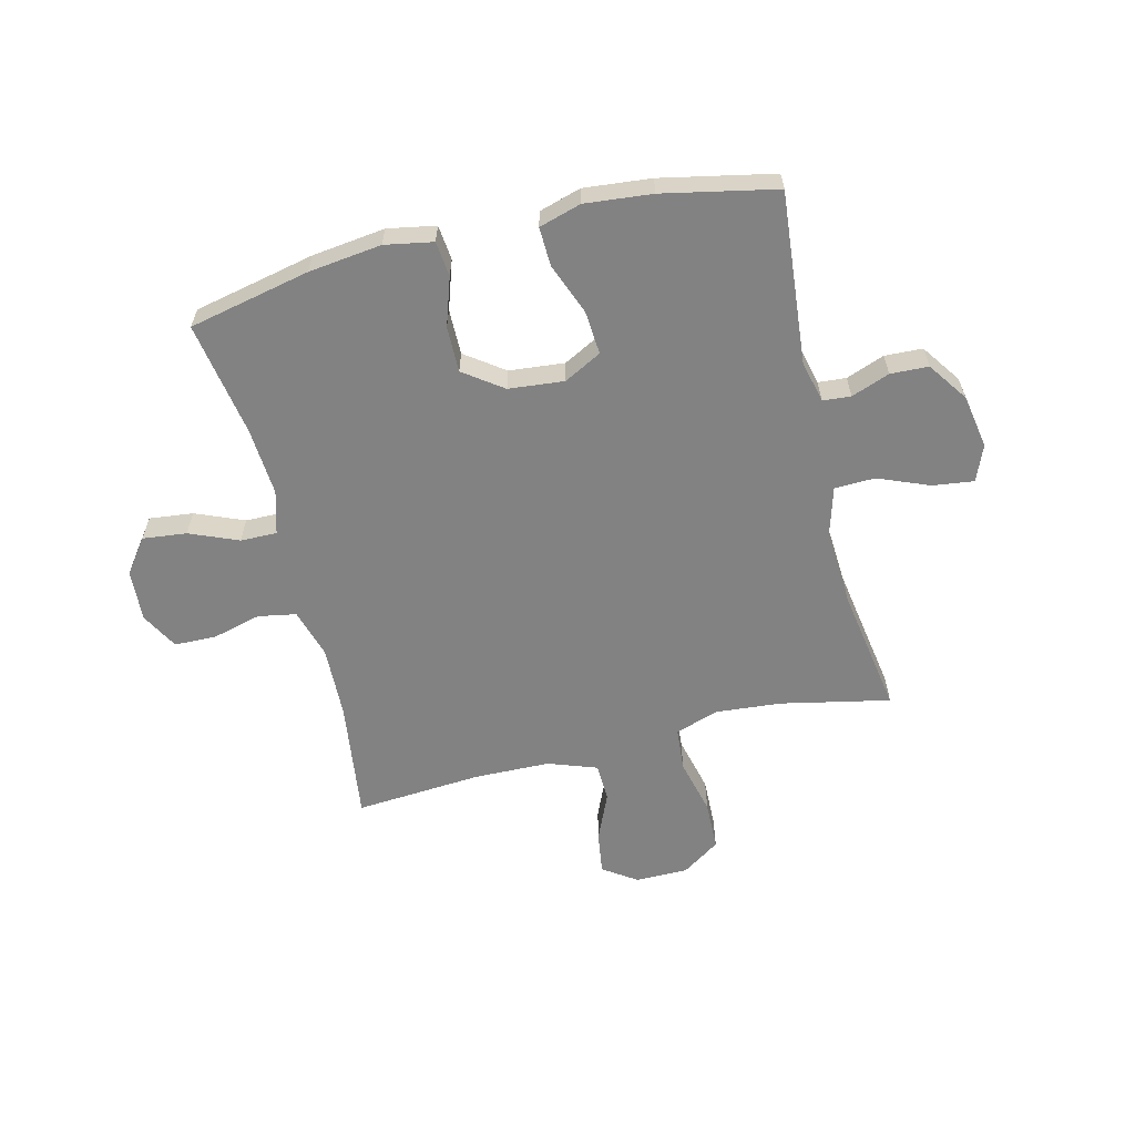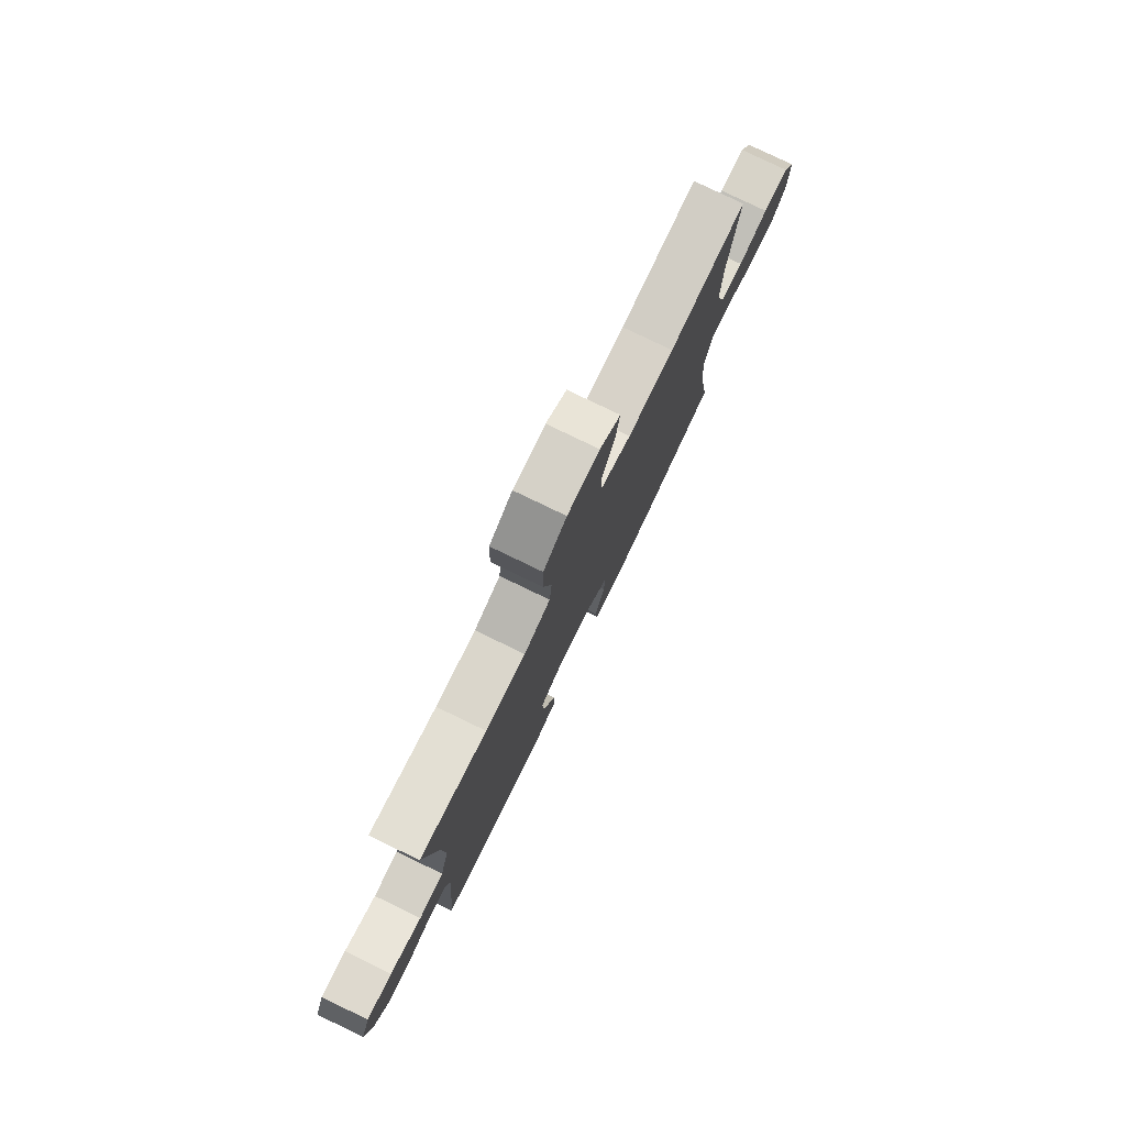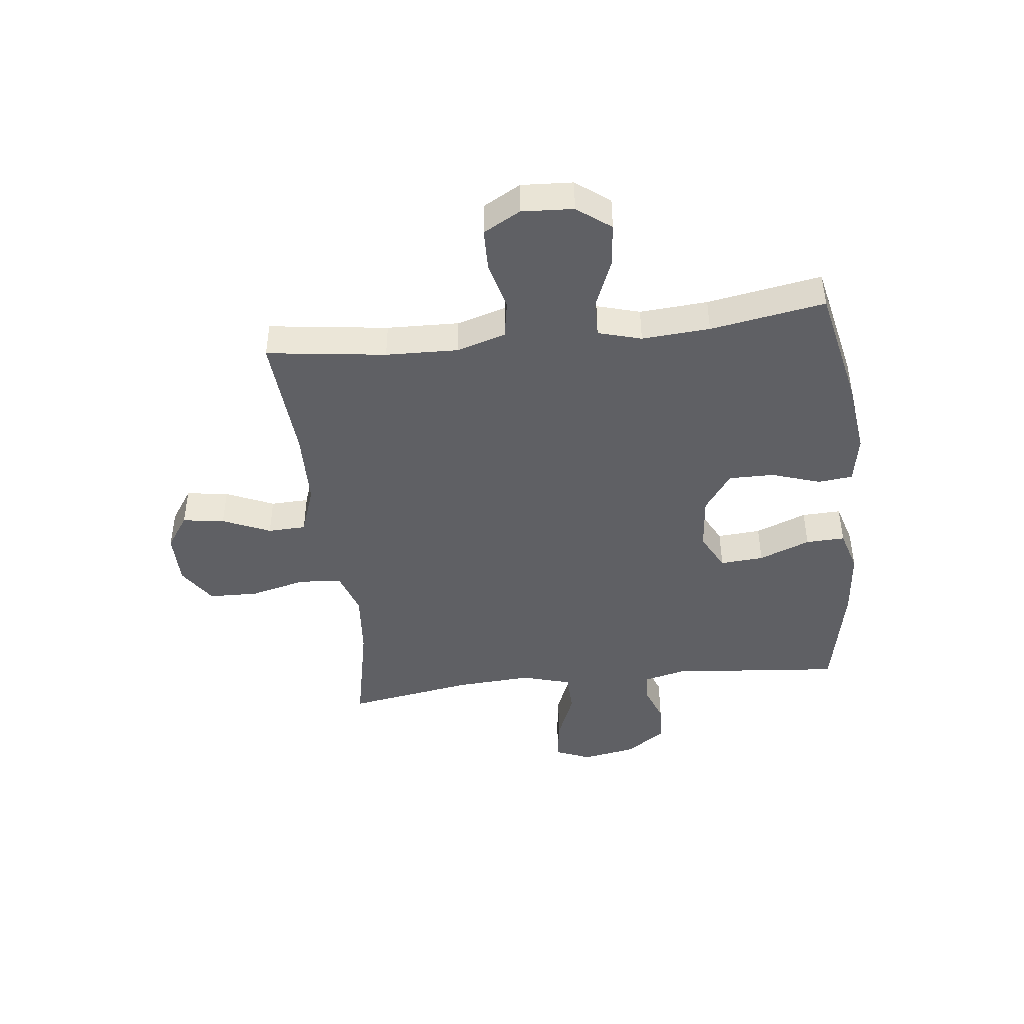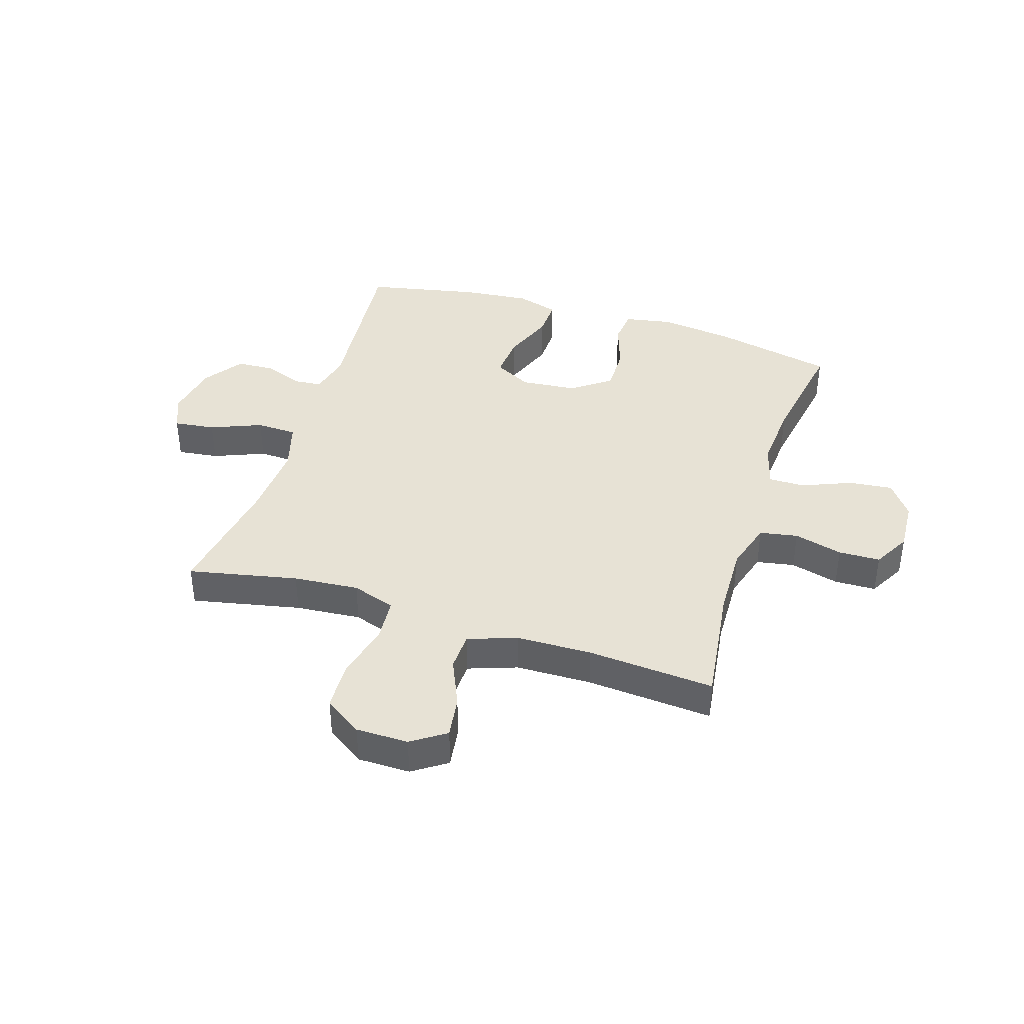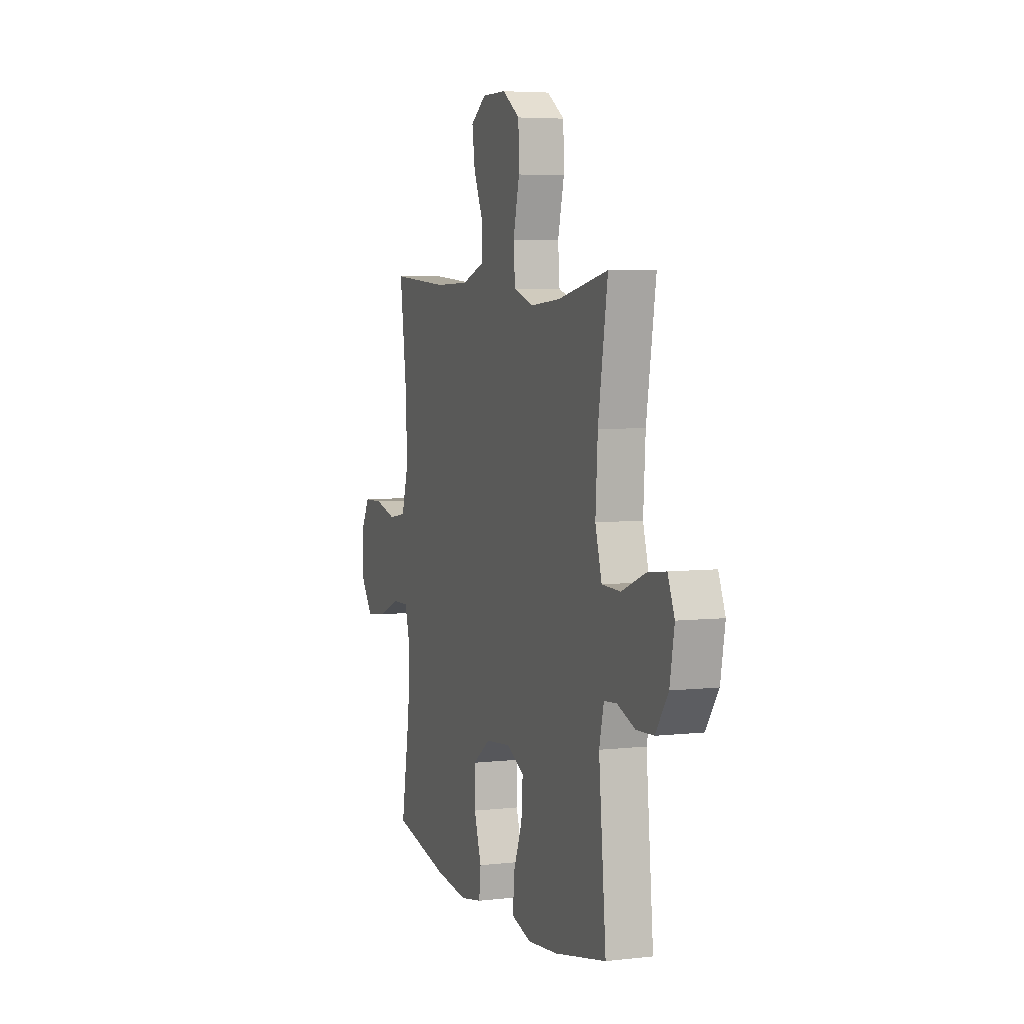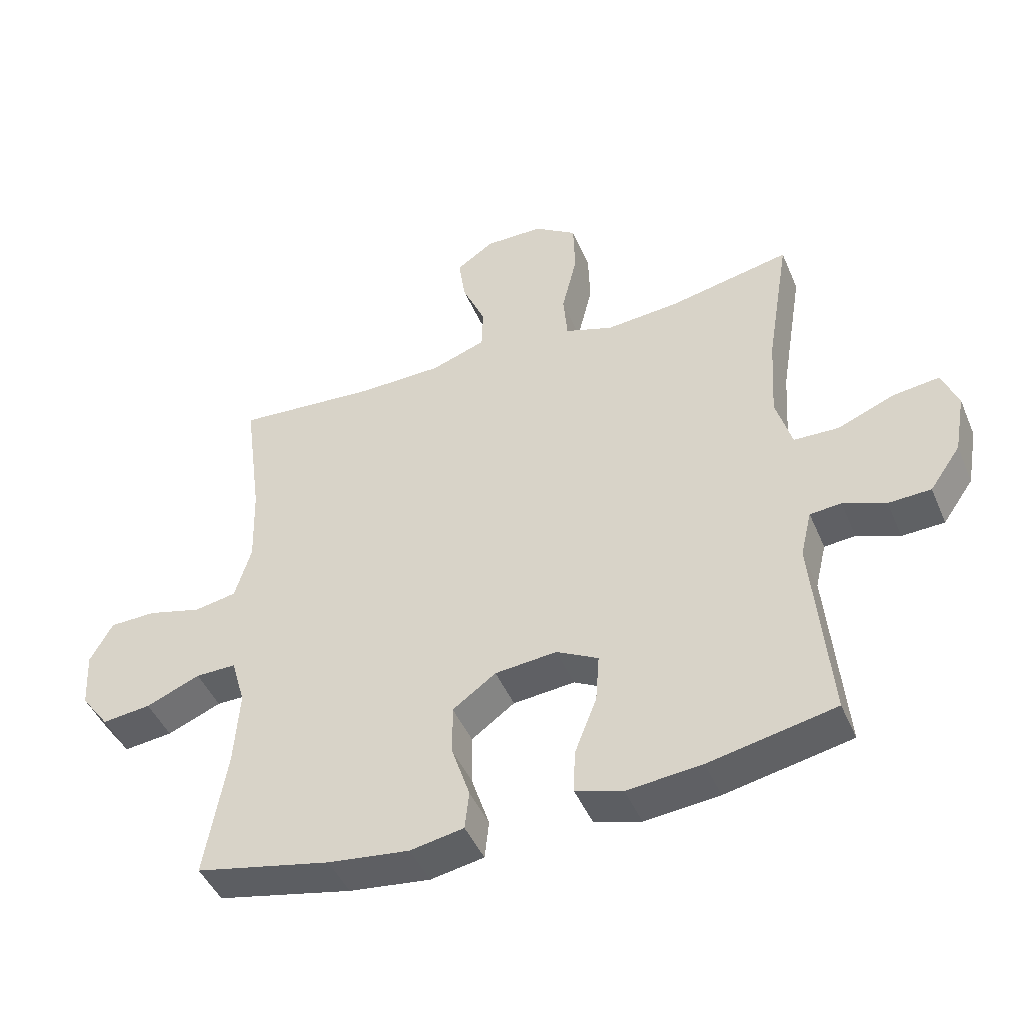
<metadata>
{"format":"obj","ext":"obj","renderer":"f3d","projection":"perspective","resolution":1024,"background":"white","views":[{"elev":-60.8,"azim":-166.2,"up":"+Y"},{"elev":78.7,"azim":-64.2,"up":"+Z"},{"elev":-44.6,"azim":96.6,"up":"+Y"},{"elev":40.2,"azim":17.6,"up":"+Y"},{"elev":5.1,"azim":-109.7,"up":"+Z"},{"elev":-45.4,"azim":-157.8,"up":"+Z"}]}
</metadata>
<code>
o path470_path470.001
v -0.4668 0.0375 0.2493
v -0.4582 0.0375 0.1134
v -0.4838 0.0375 0.02579
v -0.5562 0.0375 0.02353
v -0.648 0.0375 0.06059
v -0.7216 0.0375 0.07011
v -0.7477 0.0375 0.006459
v -0.7301 0.0375 -0.09098
v -0.6807 0.0375 -0.1616
v -0.6126 0.0375 -0.1646
v -0.5439 0.0375 -0.1388
v -0.4939 0.0375 -0.1429
v -0.4759 0.0375 -0.2177
v -0.5041 0.0375 -0.5246
v -0.3012 0.0375 -0.5665
v -0.1812 0.0375 -0.5783
v -0.1057 0.0375 -0.5561
v -0.108 0.0375 -0.4862
v -0.1439 0.0375 -0.3944
v -0.1496 0.0375 -0.3164
v -0.08238 0.0375 -0.2811
v 0.01692 0.0375 -0.2907
v 0.08659 0.0375 -0.3407
v 0.08575 0.0375 -0.4223
v 0.057 0.0375 -0.5095
v 0.06378 0.0375 -0.5717
v 0.1499 0.0375 -0.5876
v 0.2804 0.0375 -0.5713
v 0.4978 0.0375 -0.5246
v 0.4629 0.0375 -0.3192
v 0.4543 0.0375 -0.1972
v 0.4764 0.0375 -0.1198
v 0.5417 0.0375 -0.1206
v 0.6287 0.0375 -0.1566
v 0.7075 0.0375 -0.1654
v 0.7528 0.0375 -0.1047
v 0.758 0.0375 -0.01234
v 0.7215 0.0375 0.05393
v 0.6468 0.0375 0.05579
v 0.5598 0.0375 0.03312
v 0.4917 0.0375 0.04539
v 0.4654 0.0375 0.1333
v 0.4694 0.0375 0.2629
v 0.4978 0.0375 0.4771
v 0.2707 0.0375 0.4603
v 0.1353 0.0375 0.4632
v 0.04777 0.0375 0.4941
v 0.04537 0.0375 0.5624
v 0.08264 0.0375 0.648
v 0.09354 0.0375 0.7232
v 0.03287 0.0375 0.7643
v -0.06107 0.0375 0.7638
v -0.1291 0.0375 0.7179
v -0.1316 0.0375 0.6297
v -0.1071 0.0375 0.529
v -0.1135 0.0375 0.4524
v -0.191 0.0375 0.4262
v -0.3085 0.0375 0.4362
v -0.5041 0.0375 0.4771
v -0.4668 -0.0375 0.2493
v -0.4582 -0.0375 0.1134
v -0.4838 -0.0375 0.02579
v -0.5562 -0.0375 0.02353
v -0.648 -0.0375 0.06059
v -0.7216 -0.0375 0.07011
v -0.7477 -0.0375 0.006459
v -0.7301 -0.0375 -0.09098
v -0.6807 -0.0375 -0.1616
v -0.6126 -0.0375 -0.1646
v -0.5439 -0.0375 -0.1388
v -0.4939 -0.0375 -0.1429
v -0.4759 -0.0375 -0.2177
v -0.5041 -0.0375 -0.5246
v -0.3012 -0.0375 -0.5665
v -0.1812 -0.0375 -0.5783
v -0.1057 -0.0375 -0.5561
v -0.108 -0.0375 -0.4862
v -0.1439 -0.0375 -0.3944
v -0.1496 -0.0375 -0.3164
v -0.08238 -0.0375 -0.2811
v 0.01692 -0.0375 -0.2907
v 0.08659 -0.0375 -0.3407
v 0.08575 -0.0375 -0.4223
v 0.057 -0.0375 -0.5095
v 0.06378 -0.0375 -0.5717
v 0.1499 -0.0375 -0.5876
v 0.2804 -0.0375 -0.5713
v 0.4978 -0.0375 -0.5246
v 0.4629 -0.0375 -0.3192
v 0.4543 -0.0375 -0.1972
v 0.4764 -0.0375 -0.1198
v 0.5417 -0.0375 -0.1206
v 0.6287 -0.0375 -0.1566
v 0.7075 -0.0375 -0.1654
v 0.7528 -0.0375 -0.1047
v 0.758 -0.0375 -0.01234
v 0.7215 -0.0375 0.05393
v 0.6468 -0.0375 0.05579
v 0.5598 -0.0375 0.03312
v 0.4917 -0.0375 0.04539
v 0.4654 -0.0375 0.1333
v 0.4694 -0.0375 0.2629
v 0.4978 -0.0375 0.4771
v 0.2707 -0.0375 0.4603
v 0.1353 -0.0375 0.4632
v 0.04777 -0.0375 0.4941
v 0.04537 -0.0375 0.5624
v 0.08264 -0.0375 0.648
v 0.09354 -0.0375 0.7232
v 0.03287 -0.0375 0.7643
v -0.06107 -0.0375 0.7638
v -0.1291 -0.0375 0.7179
v -0.1316 -0.0375 0.6297
v -0.1071 -0.0375 0.529
v -0.1135 -0.0375 0.4524
v -0.191 -0.0375 0.4262
v -0.3085 -0.0375 0.4362
v -0.5041 -0.0375 0.4771
v 0.06378 0.0375 -0.5717
v 0.06378 0.0375 -0.5717
v 0.1499 0.0375 -0.5876
v 0.2804 0.0375 -0.5713
v -0.3012 0.0375 -0.5665
v -0.1812 0.0375 -0.5783
v -0.1057 0.0375 -0.5561
v -0.1057 0.0375 -0.5561
v 0.057 0.0375 -0.5095
v -0.108 0.0375 -0.4862
v -0.5041 0.0375 -0.5246
v -0.5041 0.0375 -0.5246
v 0.4978 0.0375 -0.5246
v 0.4978 0.0375 -0.5246
v 0.08575 0.0375 -0.4223
v -0.1439 0.0375 -0.3944
v 0.4629 0.0375 -0.3192
v 0.08659 0.0375 -0.3407
v -0.1496 0.0375 -0.3164
v -0.1496 0.0375 -0.3164
v 0.01692 0.0375 -0.2907
v -0.4759 0.0375 -0.2177
v 0.4543 0.0375 -0.1972
v -0.08238 0.0375 -0.2811
v -0.4939 0.0375 -0.1429
v -0.4939 0.0375 -0.1429
v 0.4764 0.0375 -0.1198
v 0.4764 0.0375 -0.1198
v 0.6287 0.0375 -0.1566
v 0.7075 0.0375 -0.1654
v 0.7528 0.0375 -0.1047
v -0.6807 0.0375 -0.1616
v -0.6126 0.0375 -0.1646
v -0.5439 0.0375 -0.1388
v -0.7301 0.0375 -0.09098
v 0.5417 0.0375 -0.1206
v 0.758 0.0375 -0.01234
v -0.7477 0.0375 0.006459
v 0.7215 0.0375 0.05393
v -0.7216 0.0375 0.07011
v -0.7216 0.0375 0.07011
v -0.648 0.0375 0.06059
v -0.5562 0.0375 0.02353
v -0.4838 0.0375 0.02579
v -0.4838 0.0375 0.02579
v -0.4582 0.0375 0.1134
v 0.5598 0.0375 0.03312
v 0.4917 0.0375 0.04539
v 0.4917 0.0375 0.04539
v 0.6468 0.0375 0.05579
v 0.4654 0.0375 0.1333
v -0.4668 0.0375 0.2493
v 0.4694 0.0375 0.2629
v -0.191 0.0375 0.4262
v -0.3085 0.0375 0.4362
v -0.1135 0.0375 0.4524
v -0.1135 0.0375 0.4524
v -0.5041 0.0375 0.4771
v -0.5041 0.0375 0.4771
v 0.4978 0.0375 0.4771
v 0.4978 0.0375 0.4771
v 0.2707 0.0375 0.4603
v -0.1071 0.0375 0.529
v 0.1353 0.0375 0.4632
v 0.04777 0.0375 0.4941
v 0.04777 0.0375 0.4941
v 0.04537 0.0375 0.5624
v -0.1316 0.0375 0.6297
v 0.08264 0.0375 0.648
v -0.1291 0.0375 0.7179
v 0.09354 0.0375 0.7232
v 0.09354 0.0375 0.7232
v -0.06107 0.0375 0.7638
v 0.03287 0.0375 0.7643
v 0.06378 -0.0375 -0.5717
v 0.06378 -0.0375 -0.5717
v 0.1499 -0.0375 -0.5876
v 0.2804 -0.0375 -0.5713
v -0.3012 -0.0375 -0.5665
v -0.1812 -0.0375 -0.5783
v -0.1057 -0.0375 -0.5561
v -0.1057 -0.0375 -0.5561
v 0.057 -0.0375 -0.5095
v -0.108 -0.0375 -0.4862
v -0.5041 -0.0375 -0.5246
v -0.5041 -0.0375 -0.5246
v 0.4978 -0.0375 -0.5246
v 0.4978 -0.0375 -0.5246
v 0.08575 -0.0375 -0.4223
v -0.1439 -0.0375 -0.3944
v 0.4629 -0.0375 -0.3192
v 0.08659 -0.0375 -0.3407
v -0.1496 -0.0375 -0.3164
v -0.1496 -0.0375 -0.3164
v 0.01692 -0.0375 -0.2907
v -0.4759 -0.0375 -0.2177
v 0.4543 -0.0375 -0.1972
v -0.08238 -0.0375 -0.2811
v -0.4939 -0.0375 -0.1429
v -0.4939 -0.0375 -0.1429
v 0.4764 -0.0375 -0.1198
v 0.4764 -0.0375 -0.1198
v 0.6287 -0.0375 -0.1566
v 0.7075 -0.0375 -0.1654
v 0.7528 -0.0375 -0.1047
v -0.6807 -0.0375 -0.1616
v -0.6126 -0.0375 -0.1646
v -0.5439 -0.0375 -0.1388
v -0.7301 -0.0375 -0.09098
v 0.5417 -0.0375 -0.1206
v 0.758 -0.0375 -0.01234
v -0.7477 -0.0375 0.006459
v 0.7215 -0.0375 0.05393
v -0.7216 -0.0375 0.07011
v -0.7216 -0.0375 0.07011
v -0.648 -0.0375 0.06059
v -0.5562 -0.0375 0.02353
v -0.4838 -0.0375 0.02579
v -0.4838 -0.0375 0.02579
v -0.4582 -0.0375 0.1134
v 0.5598 -0.0375 0.03312
v 0.4917 -0.0375 0.04539
v 0.4917 -0.0375 0.04539
v 0.6468 -0.0375 0.05579
v 0.4654 -0.0375 0.1333
v -0.4668 -0.0375 0.2493
v 0.4694 -0.0375 0.2629
v -0.191 -0.0375 0.4262
v -0.3085 -0.0375 0.4362
v -0.1135 -0.0375 0.4524
v -0.1135 -0.0375 0.4524
v -0.5041 -0.0375 0.4771
v -0.5041 -0.0375 0.4771
v 0.4978 -0.0375 0.4771
v 0.4978 -0.0375 0.4771
v 0.2707 -0.0375 0.4603
v -0.1071 -0.0375 0.529
v 0.1353 -0.0375 0.4632
v 0.04777 -0.0375 0.4941
v 0.04777 -0.0375 0.4941
v 0.04537 -0.0375 0.5624
v -0.1316 -0.0375 0.6297
v 0.08264 -0.0375 0.648
v -0.1291 -0.0375 0.7179
v 0.09354 -0.0375 0.7232
v 0.09354 -0.0375 0.7232
v -0.06107 -0.0375 0.7638
v 0.03287 -0.0375 0.7643
f 222 223 221
f 236 217 211
f 219 240 213
f 257 255 248
f 223 229 221
f 247 244 246
f 197 211 214
f 242 221 229
f 263 266 261
f 227 234 230
f 239 240 228
f 211 197 208
f 238 246 244
f 256 248 213
f 246 238 216
f 231 242 229
f 243 256 213
f 261 260 259
f 225 227 224
f 213 248 216
f 254 245 252
f 208 198 202
f 210 207 196
f 215 210 209
f 202 198 199
f 228 240 219
f 217 236 226
f 216 238 236
f 226 236 235
f 230 234 232
f 254 256 243
f 255 259 260
f 195 201 193
f 234 227 235
f 216 236 211
f 245 254 243
f 221 242 239
f 260 265 262
f 221 239 228
f 225 235 227
f 197 214 203
f 248 246 216
f 215 213 210
f 259 255 257
f 265 260 261
f 219 213 215
f 195 207 201
f 257 248 256
f 208 197 198
f 209 210 196
f 265 261 266
f 226 235 225
f 244 247 250
f 196 207 195
f 240 243 213
f 211 217 214
f 205 209 196
f 120 27 86 194
f 27 28 87 86
f 15 16 75 74
f 16 126 200 75
f 25 26 85 84
f 17 18 77 76
f 130 15 74 204
f 28 132 206 87
f 24 25 84 83
f 18 19 78 77
f 29 30 89 88
f 23 24 83 82
f 19 138 212 78
f 22 23 82 81
f 13 14 73 72
f 30 31 90 89
f 20 21 80 79
f 21 22 81 80
f 144 13 72 218
f 31 146 220 90
f 34 35 94 93
f 35 36 95 94
f 9 10 69 68
f 10 11 70 69
f 8 9 68 67
f 33 34 93 92
f 11 12 71 70
f 32 33 92 91
f 36 37 96 95
f 7 8 67 66
f 37 38 97 96
f 159 7 66 233
f 5 6 65 64
f 4 5 64 63
f 163 4 63 237
f 2 3 62 61
f 40 167 241 99
f 39 40 99 98
f 38 39 98 97
f 41 42 101 100
f 1 2 61 60
f 42 43 102 101
f 57 58 117 116
f 175 57 116 249
f 177 1 60 251
f 179 45 104 253
f 43 44 103 102
f 55 56 115 114
f 45 46 105 104
f 58 59 118 117
f 46 184 258 105
f 47 48 107 106
f 54 55 114 113
f 48 49 108 107
f 53 54 113 112
f 49 190 264 108
f 52 53 112 111
f 51 52 111 110
f 50 51 110 109
f 148 147 149
f 162 137 143
f 145 139 166
f 183 174 181
f 149 147 155
f 173 172 170
f 123 140 137
f 168 155 147
f 189 187 192
f 153 156 160
f 165 154 166
f 137 134 123
f 164 170 172
f 182 139 174
f 172 142 164
f 157 155 168
f 169 139 182
f 187 185 186
f 151 150 153
f 139 142 174
f 180 178 171
f 134 128 124
f 136 122 133
f 141 135 136
f 128 125 124
f 154 145 166
f 143 152 162
f 142 162 164
f 152 161 162
f 156 158 160
f 180 169 182
f 181 186 185
f 121 119 127
f 160 161 153
f 142 137 162
f 171 169 180
f 147 165 168
f 186 188 191
f 147 154 165
f 151 153 161
f 123 129 140
f 174 142 172
f 141 136 139
f 185 183 181
f 191 187 186
f 145 141 139
f 121 127 133
f 183 182 174
f 134 124 123
f 135 122 136
f 191 192 187
f 152 151 161
f 170 176 173
f 122 121 133
f 166 139 169
f 137 140 143
f 131 122 135

</code>
